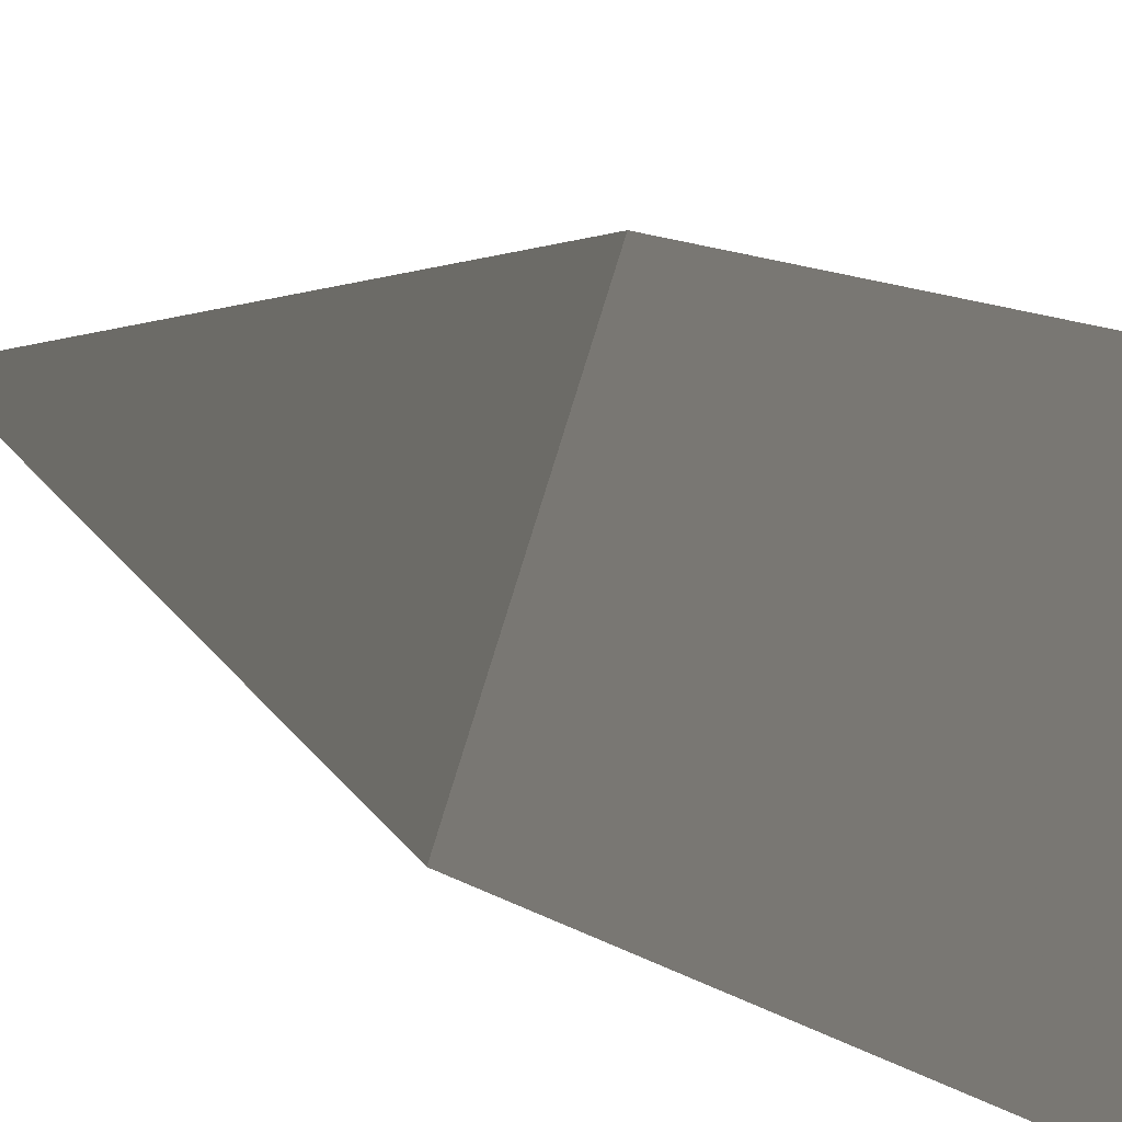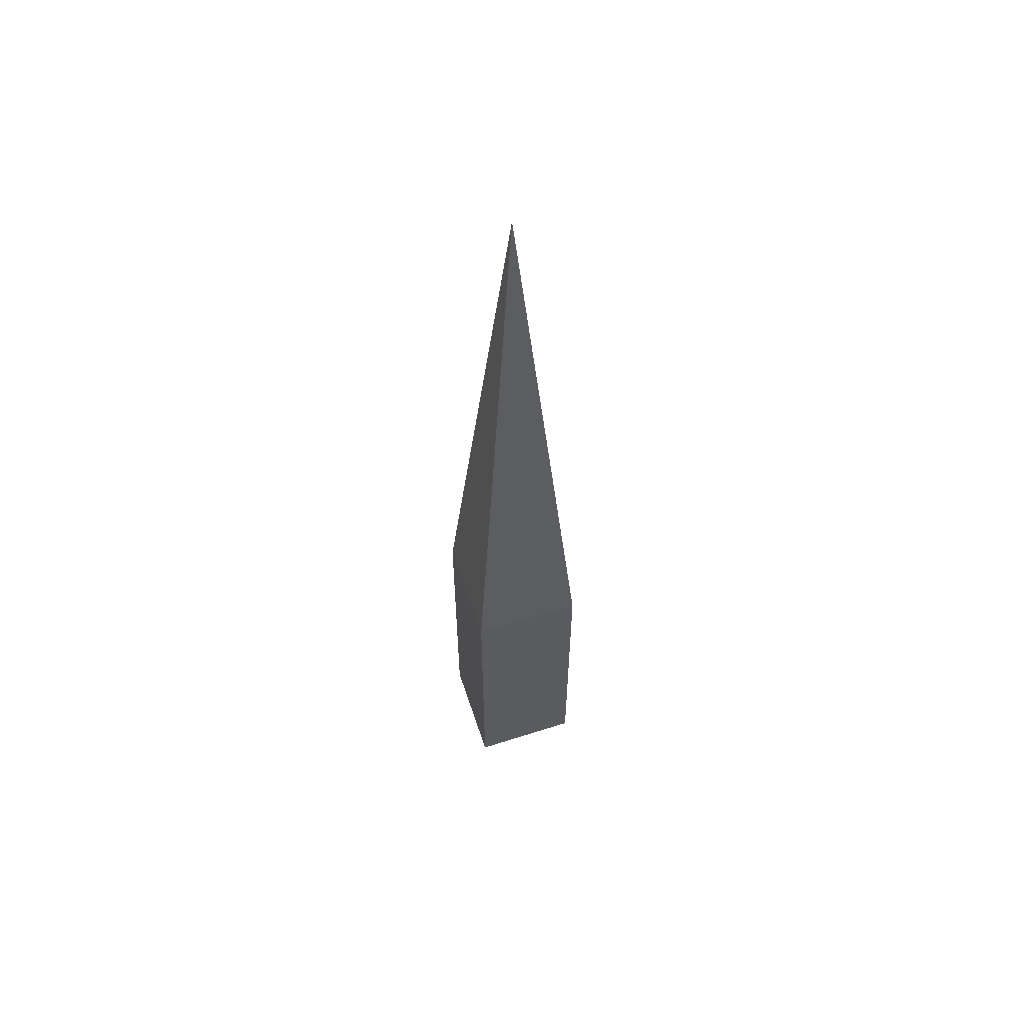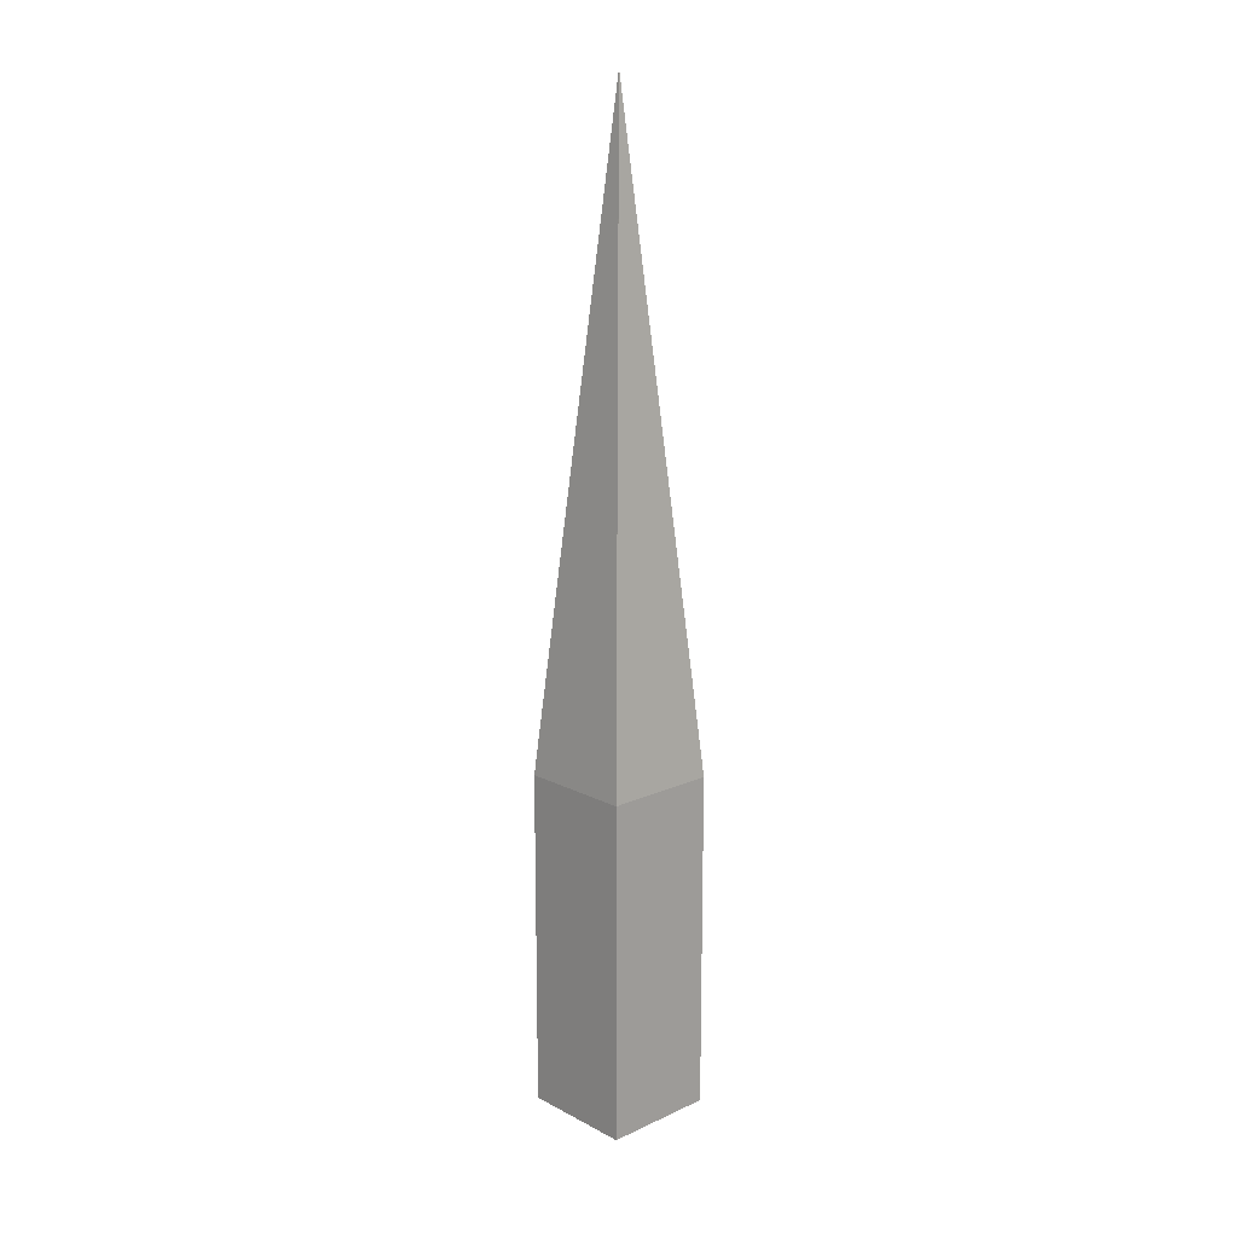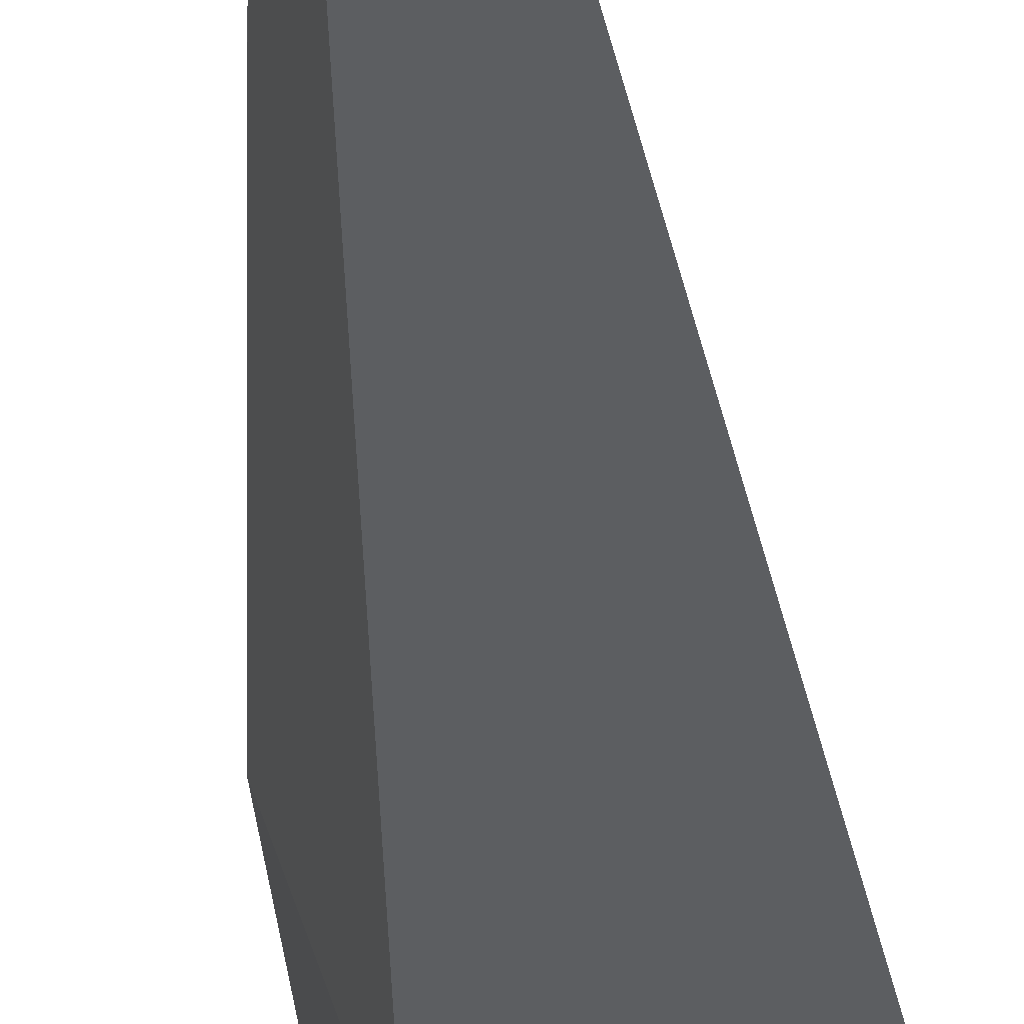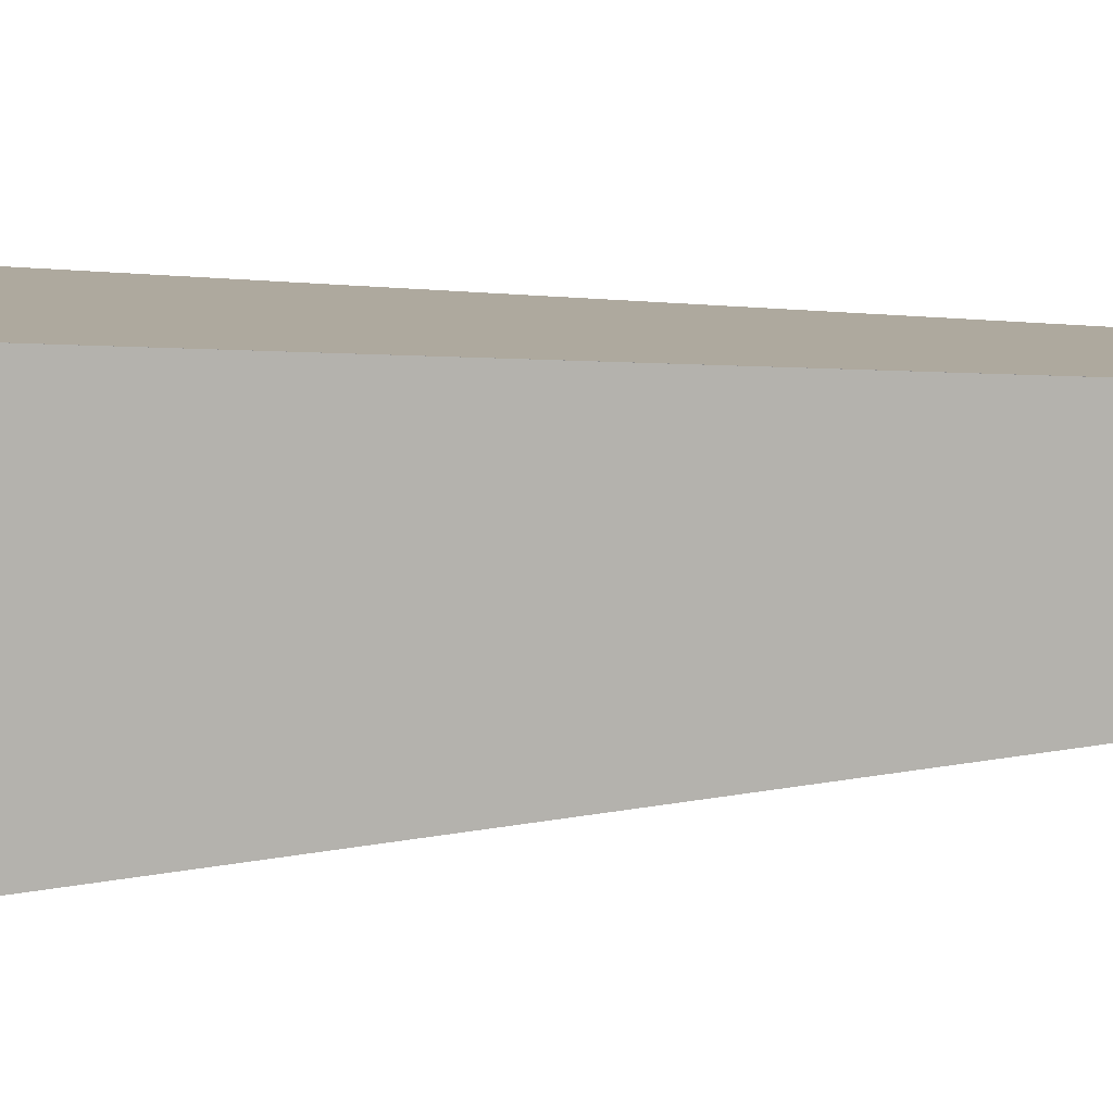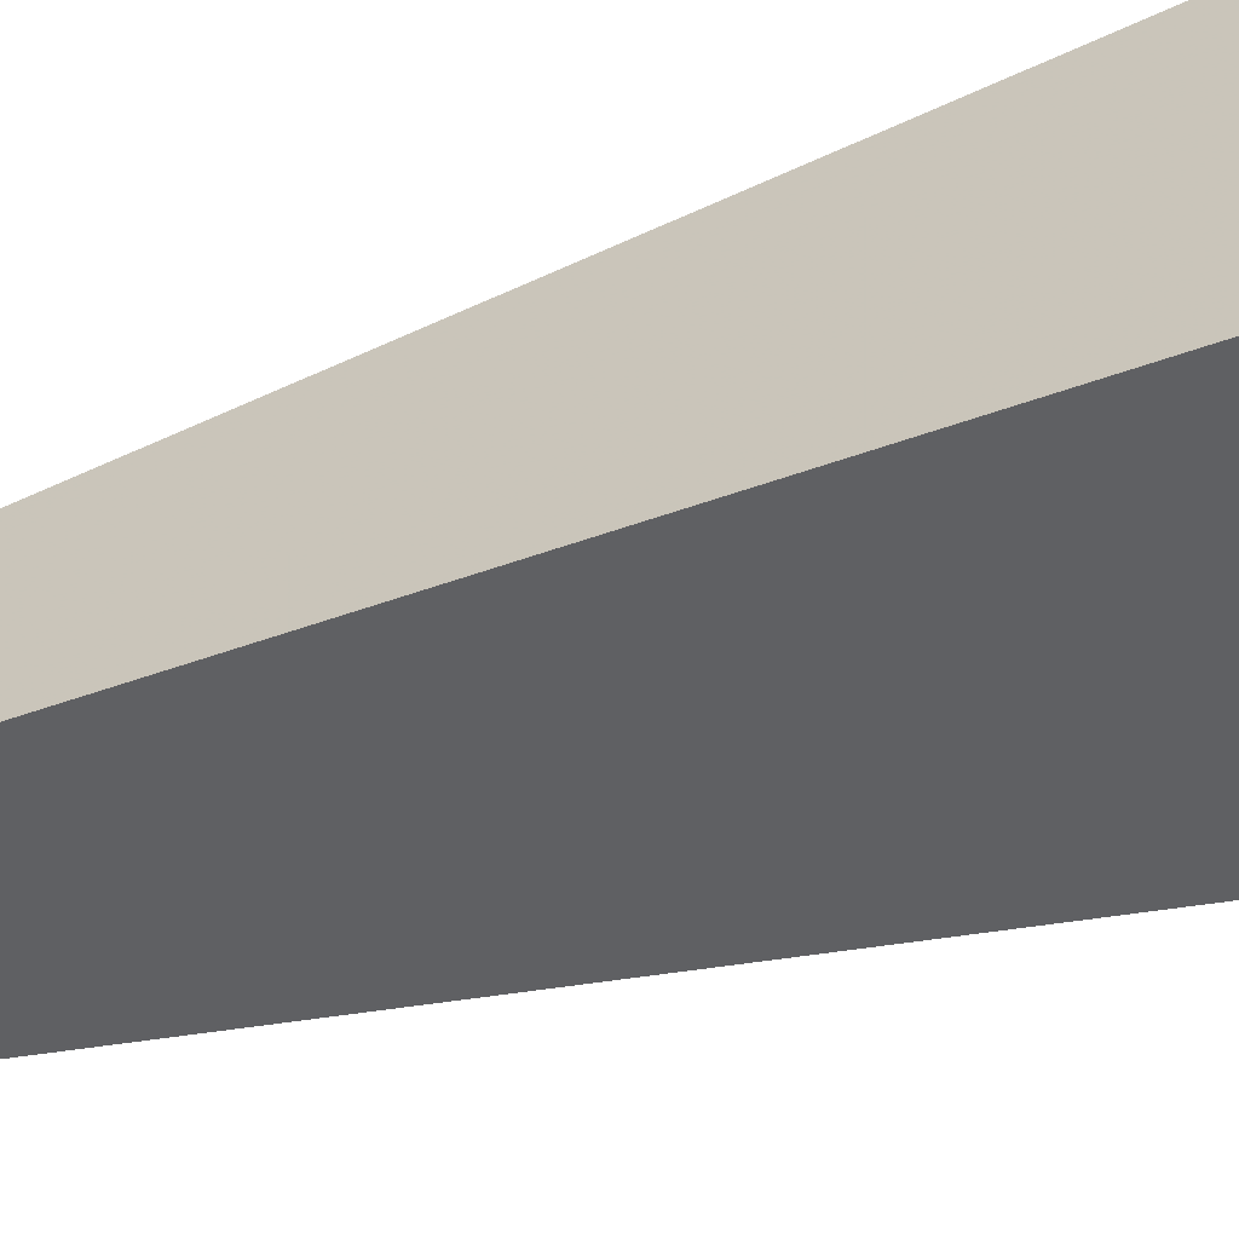
<metadata>
{"format":"obj","ext":"obj","renderer":"f3d","projection":"perspective","resolution":1024,"background":"white","views":[{"elev":5.5,"azim":-17.2,"up":"+Z"},{"elev":59.0,"azim":-89.9,"up":"+Y"},{"elev":15.9,"azim":65.2,"up":"+Y"},{"elev":-33.2,"azim":-175.1,"up":"+Z"},{"elev":-10.0,"azim":103.2,"up":"+Z"},{"elev":-36.7,"azim":-65.3,"up":"+Z"}]}
</metadata>
<code>
v 1.967 0.1657 5.054
v 1.97 0.1249 5.05
v 1.97 0.1035 5.05
v 1.967 0.1443 5.054
v 1.967 0.1657 5.054
v 1.967 0.1657 5.054
v 1.967 0.1443 5.054
v 1.967 0.1443 5.054
v 1.97 0.1249 5.05
v 1.972 0.1249 5.056
v 1.972 0.1035 5.056
v 1.97 0.1035 5.05
v 1.972 0.1249 5.056
v 1.967 0.1657 5.054
v 1.967 0.1443 5.054
v 1.972 0.1035 5.056
v 1.967 0.1657 5.054
v 1.967 0.1657 5.054
v 1.972 0.1249 5.056
v 1.97 0.1249 5.05
v 1.972 0.1035 5.056
v 1.967 0.1443 5.054
v 1.967 0.1443 5.054
v 1.97 0.1035 5.05
v 1.967 0.1657 5.054
v 1.972 0.1249 5.056
v 1.972 0.1035 5.056
v 1.967 0.1443 5.054
v 1.972 0.1249 5.056
v 1.965 0.1249 5.059
v 1.965 0.1035 5.059
v 1.972 0.1035 5.056
v 1.965 0.1249 5.059
v 1.967 0.1657 5.054
v 1.967 0.1443 5.054
v 1.965 0.1035 5.059
v 1.972 0.1249 5.056
v 1.967 0.1657 5.054
v 1.965 0.1249 5.059
v 1.965 0.1035 5.059
v 1.967 0.1443 5.054
v 1.972 0.1035 5.056
v 1.967 0.1657 5.054
v 1.963 0.1249 5.052
v 1.963 0.1035 5.052
v 1.967 0.1443 5.054
v 1.963 0.1249 5.052
v 1.97 0.1249 5.05
v 1.97 0.1035 5.05
v 1.963 0.1035 5.052
v 1.97 0.1249 5.05
v 1.967 0.1657 5.054
v 1.967 0.1443 5.054
v 1.97 0.1035 5.05
v 1.963 0.1249 5.052
v 1.967 0.1657 5.054
v 1.97 0.1249 5.05
v 1.97 0.1035 5.05
v 1.967 0.1443 5.054
v 1.963 0.1035 5.052
v 1.967 0.1657 5.054
v 1.965 0.1249 5.059
v 1.965 0.1035 5.059
v 1.967 0.1443 5.054
v 1.967 0.1657 5.054
v 1.967 0.1657 5.054
v 1.967 0.1443 5.054
v 1.967 0.1443 5.054
v 1.965 0.1249 5.059
v 1.963 0.1249 5.052
v 1.963 0.1035 5.052
v 1.965 0.1035 5.059
v 1.963 0.1249 5.052
v 1.967 0.1657 5.054
v 1.967 0.1443 5.054
v 1.963 0.1035 5.052
v 1.967 0.1657 5.054
v 1.967 0.1657 5.054
v 1.963 0.1249 5.052
v 1.965 0.1249 5.059
v 1.963 0.1035 5.052
v 1.967 0.1443 5.054
v 1.967 0.1443 5.054
v 1.965 0.1035 5.059
f 1 2 3
f 1 3 4
f 5 6 7
f 5 7 8
f 9 10 11
f 9 11 12
f 13 14 15
f 13 15 16
f 17 18 19
f 17 19 20
f 21 22 23
f 21 23 24
f 25 26 27
f 25 27 28
f 29 30 31
f 29 31 32
f 33 34 35
f 33 35 36
f 37 38 39
f 40 41 42
f 43 44 45
f 43 45 46
f 47 48 49
f 47 49 50
f 51 52 53
f 51 53 54
f 55 56 57
f 58 59 60
f 61 62 63
f 61 63 64
f 65 66 67
f 65 67 68
f 69 70 71
f 69 71 72
f 73 74 75
f 73 75 76
f 77 78 79
f 77 79 80
f 81 82 83
f 81 83 84

</code>
